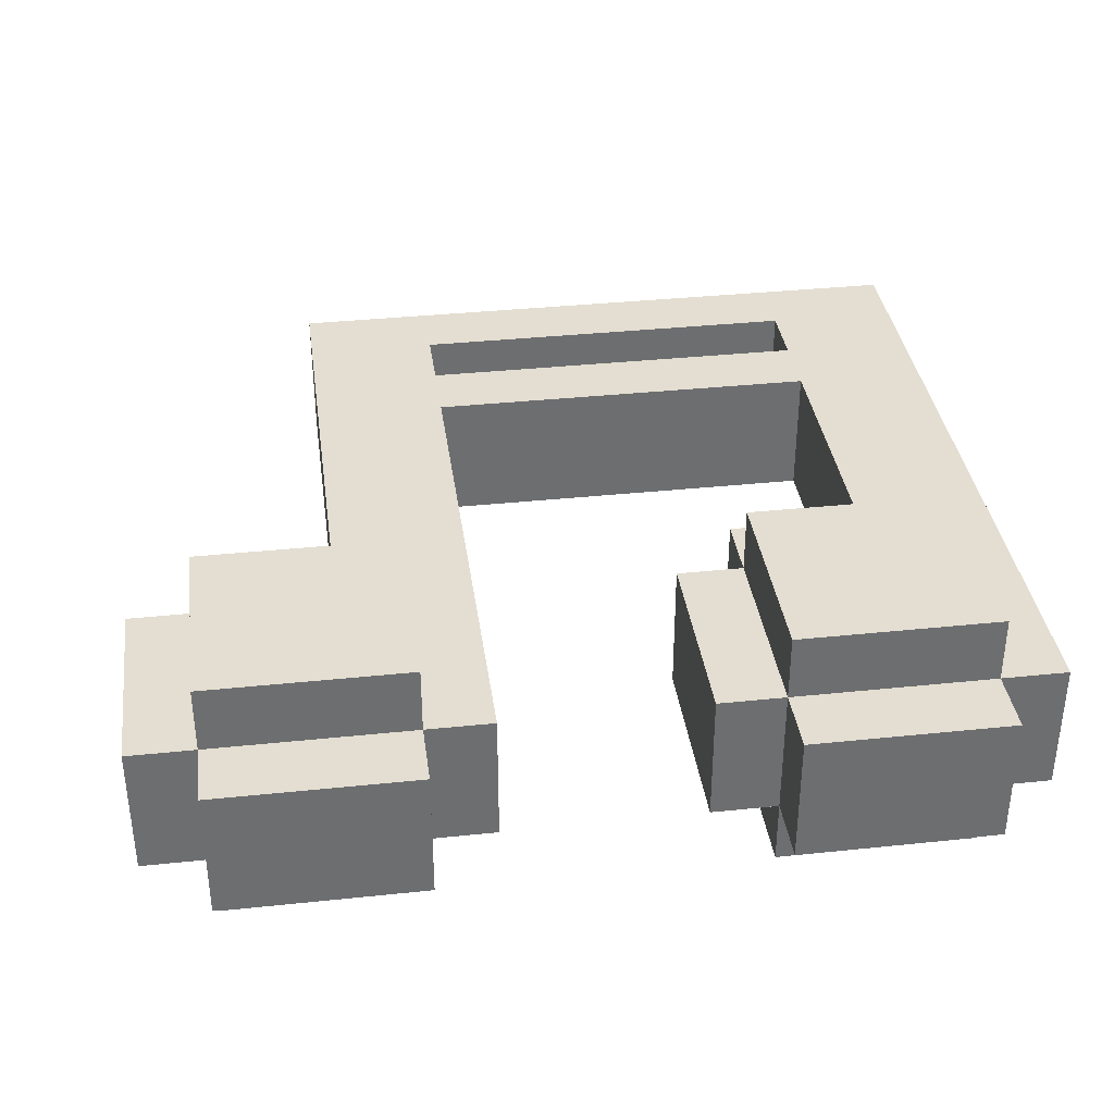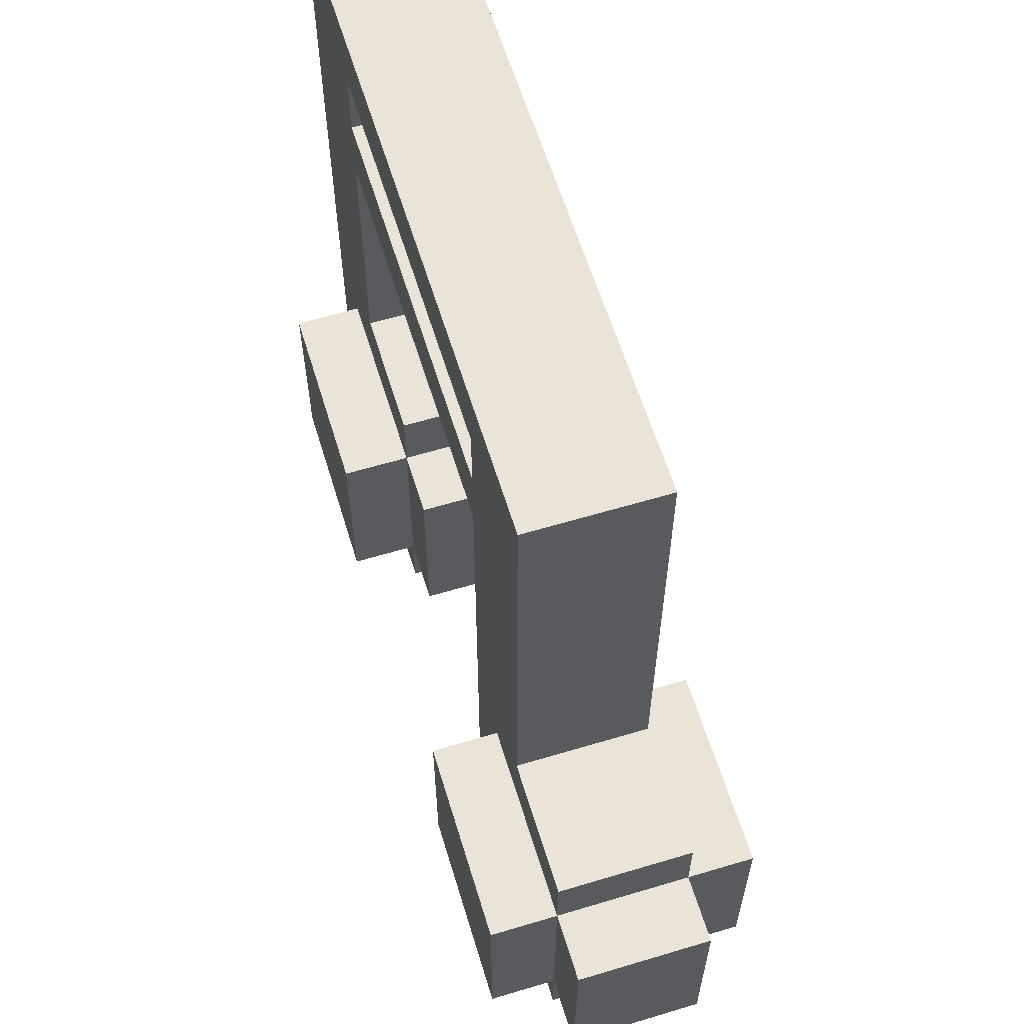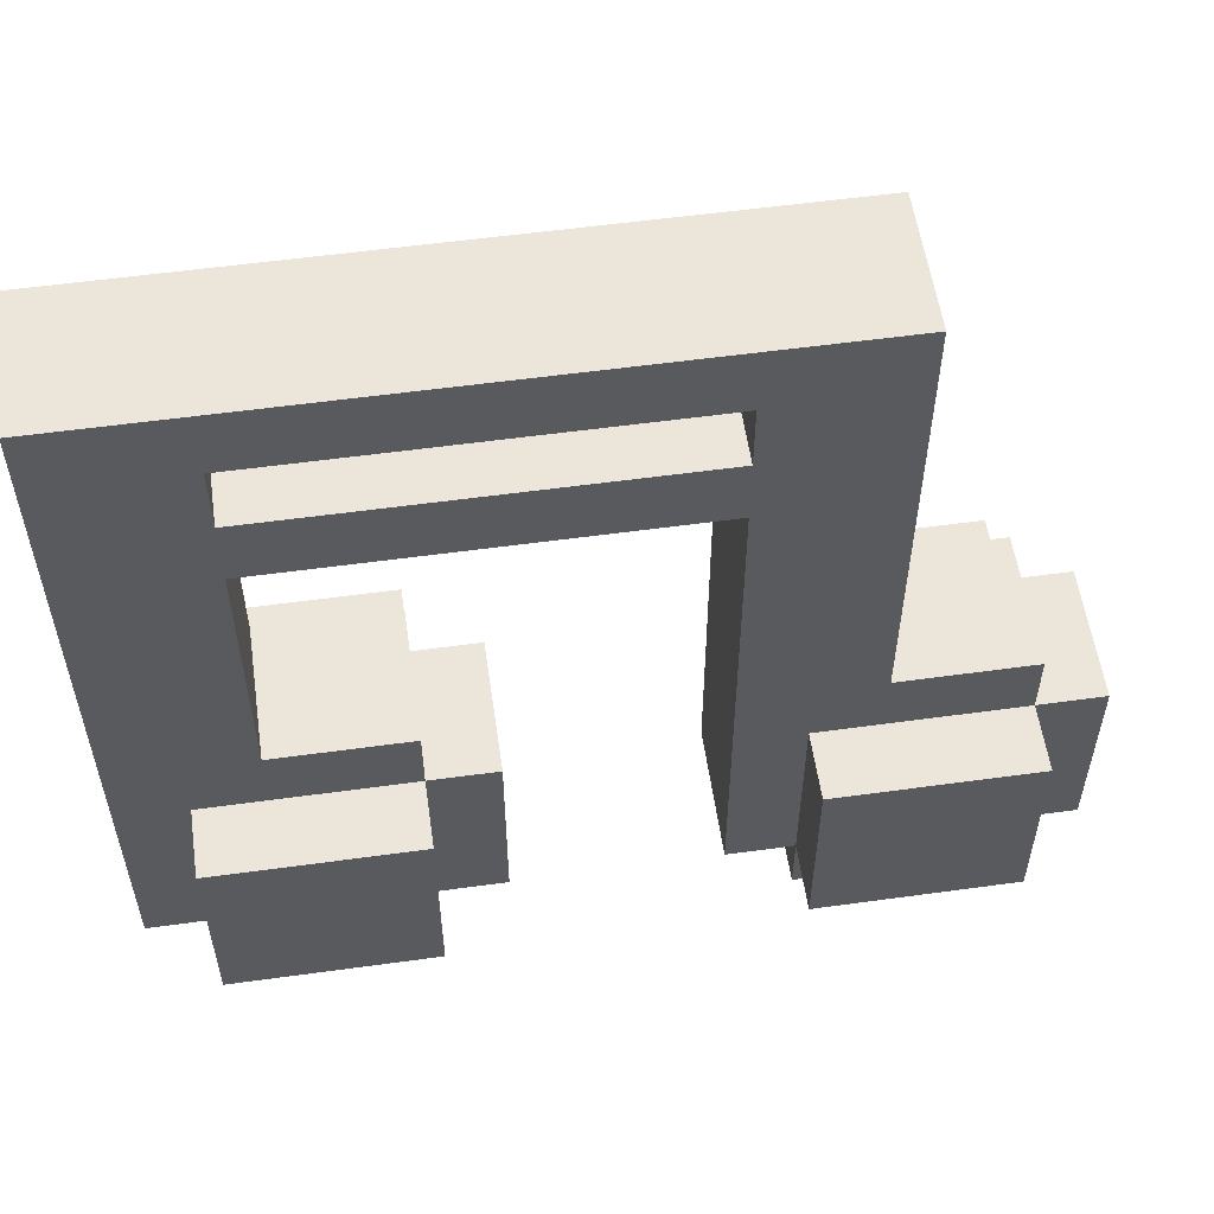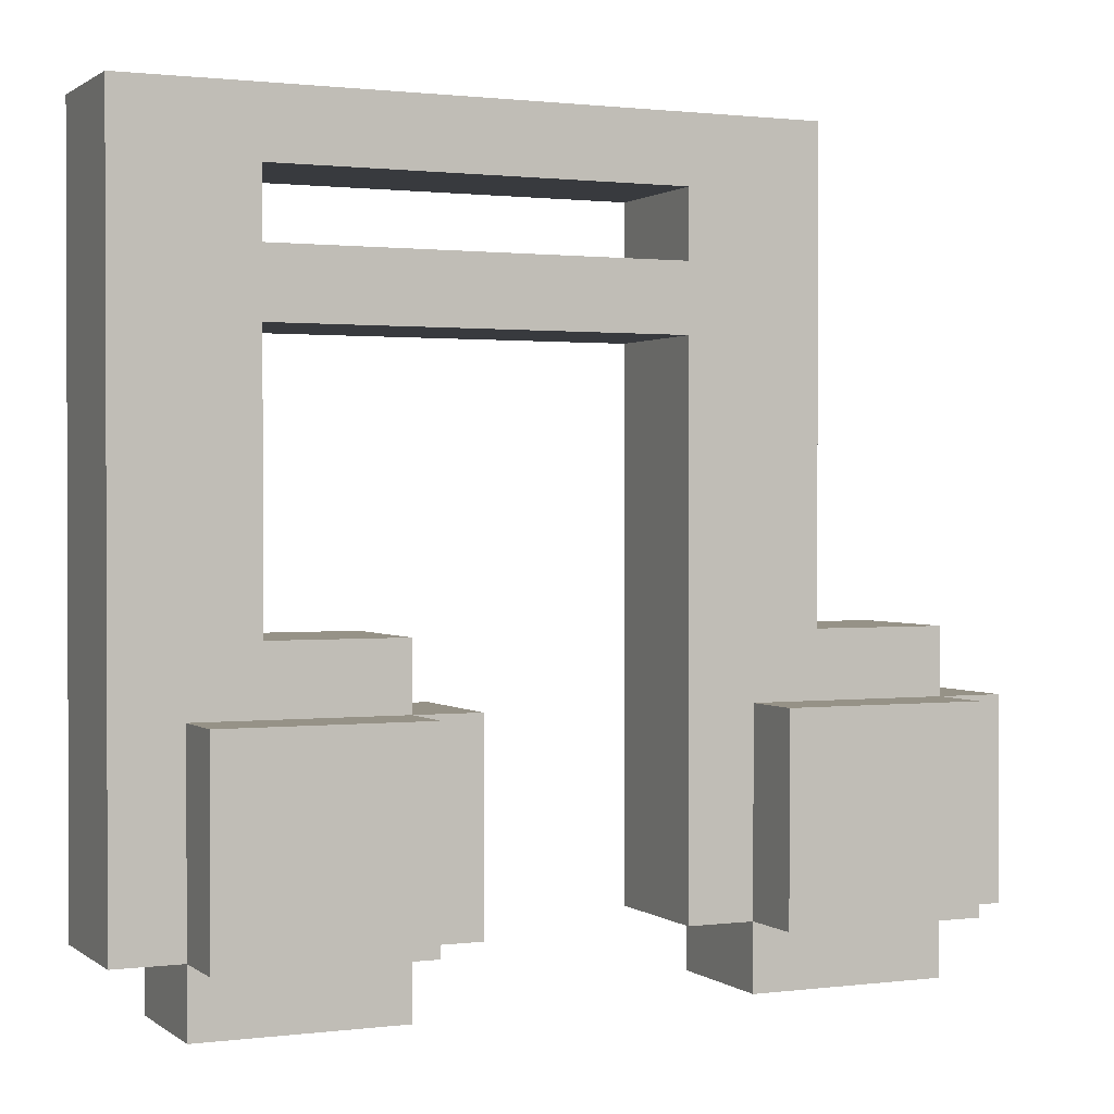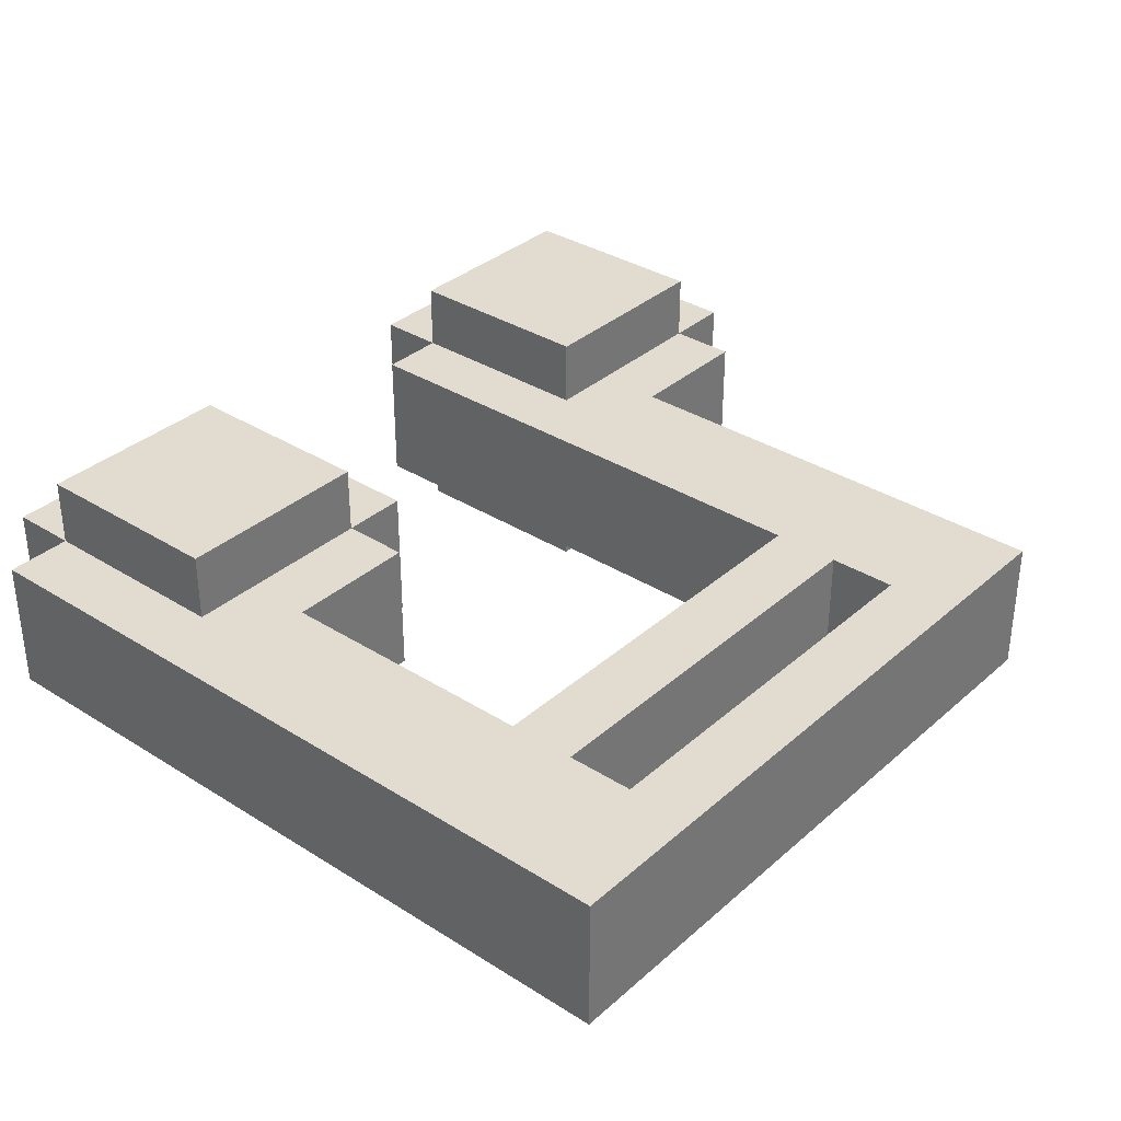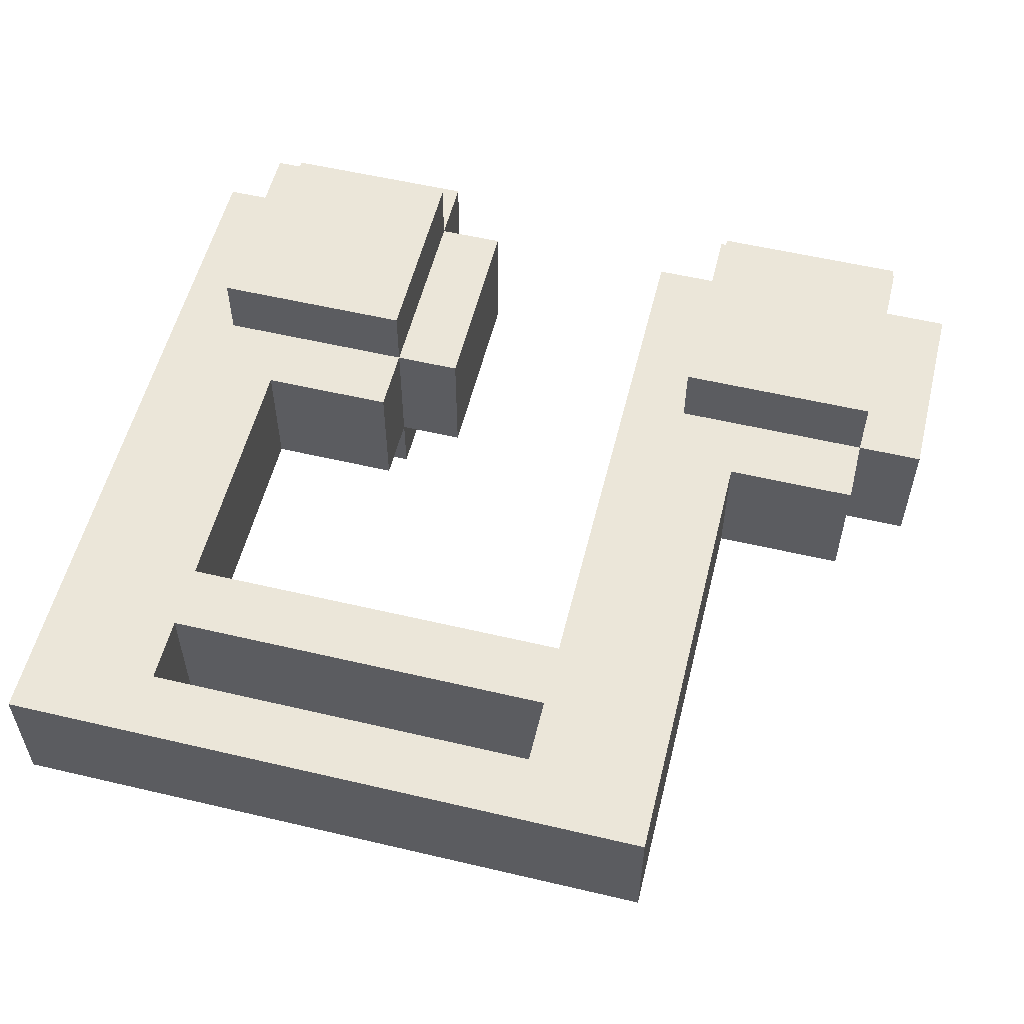
<metadata>
{"format":"obj","ext":"obj","renderer":"f3d","projection":"perspective","resolution":1024,"background":"white","views":[{"elev":36.2,"azim":-7.8,"up":"+Z"},{"elev":61.0,"azim":-107.0,"up":"+Y"},{"elev":56.2,"azim":171.8,"up":"+Y"},{"elev":1.1,"azim":155.7,"up":"+Y"},{"elev":34.3,"azim":130.4,"up":"+Z"},{"elev":55.7,"azim":-166.1,"up":"+Z"}]}
</metadata>
<code>
o
v -1.1 0.2 -0.2
v -1.1 0.2 -0.4
v -1.1 0.5 -0.2
v -1.1 0.5 -0.4
v -1 0.1 -0.2
v -1 0.1 -0.4
v -1 0.2 -0.1
v -1 0.2 -0.2
v -1 0.2 -0.4
v -1 0.2 -0.5
v -1 0.5 -0.1
v -1 0.5 -0.2
v -1 0.5 -0.4
v -1 0.5 -0.5
v -1 0.6 -0.2
v -1 0.6 -0.4
v -0.8 0.6 -0.2
v -0.8 0.6 -0.4
v -0.8 1.3 -0.2
v -0.8 1.3 -0.4
v -0.3 0.2 -0.2
v -0.3 0.2 -0.4
v -0.3 0.5 -0.2
v -0.3 0.5 -0.4
v -0.2 0.1 -0.2
v -0.2 0.1 -0.4
v -0.2 0.2 -0.1
v -0.2 0.2 -0.2
v -0.2 0.2 -0.4
v -0.2 0.2 -0.5
v -0.2 0.5 -0.1
v -0.2 0.5 -0.2
v -0.2 0.5 -0.4
v -0.2 0.5 -0.5
v -0.2 0.6 -0.2
v -0.2 0.6 -0.4
v 0 0.6 -0.2
v 0 0.6 -0.4
v 0 1 -0.2
v 0 1 -0.4
v 0 1.1 -0.2
v 0 1.1 -0.4
v 0 1.2 -0.2
v 0 1.2 -0.4
v -0.7 0.1 -0.2
v -0.7 0.1 -0.4
v -0.7 0.2 -0.1
v -0.7 0.2 -0.2
v -0.7 0.2 -0.4
v -0.7 0.2 -0.5
v -0.7 0.5 -0.1
v -0.7 0.5 -0.2
v -0.7 0.5 -0.4
v -0.7 0.5 -0.5
v -0.6 0.2 -0.2
v -0.6 0.2 -0.4
v -0.6 1 -0.2
v -0.6 1 -0.4
v -0.6 1.1 -0.2
v -0.6 1.1 -0.4
v -0.6 1.2 -0.2
v -0.6 1.2 -0.4
v 0.1 0.1 -0.2
v 0.1 0.1 -0.4
v 0.1 0.2 -0.1
v 0.1 0.2 -0.2
v 0.1 0.2 -0.4
v 0.1 0.2 -0.5
v 0.1 0.5 -0.1
v 0.1 0.5 -0.2
v 0.1 0.5 -0.4
v 0.1 0.5 -0.5
v 0.2 0.2 -0.2
v 0.2 0.2 -0.4
v 0.2 1.3 -0.2
v 0.2 1.3 -0.4
v -1 0.2 -0.1
v -1 0.5 -0.1
v -0.7 0.2 -0.1
v -0.7 0.5 -0.1
v -0.2 0.2 -0.1
v -0.2 0.5 -0.1
v 0.1 0.2 -0.1
v 0.1 0.5 -0.1
v -1.1 0.2 -0.2
v -1.1 0.5 -0.2
v -1 0.1 -0.2
v -1 0.2 -0.2
v -1 0.5 -0.2
v -1 0.6 -0.2
v -0.8 0.6 -0.2
v -0.8 1.3 -0.2
v -0.7 0.1 -0.2
v -0.7 0.2 -0.2
v -0.7 0.5 -0.2
v -0.6 0.2 -0.2
v -0.6 1 -0.2
v -0.6 1.1 -0.2
v -0.6 1.2 -0.2
v -0.3 0.2 -0.2
v -0.3 0.5 -0.2
v -0.2 0.1 -0.2
v -0.2 0.2 -0.2
v -0.2 0.5 -0.2
v -0.2 0.6 -0.2
v 0 0.6 -0.2
v 0 1 -0.2
v 0 1.1 -0.2
v 0 1.2 -0.2
v 0.1 0.1 -0.2
v 0.1 0.2 -0.2
v 0.1 0.5 -0.2
v 0.2 0.2 -0.2
v 0.2 1.3 -0.2
v -1.1 0.2 -0.4
v -1.1 0.5 -0.4
v -1 0.1 -0.4
v -1 0.2 -0.4
v -1 0.5 -0.4
v -1 0.6 -0.4
v -0.8 0.6 -0.4
v -0.8 1.3 -0.4
v -0.7 0.1 -0.4
v -0.7 0.2 -0.4
v -0.7 0.5 -0.4
v -0.6 0.2 -0.4
v -0.6 1 -0.4
v -0.6 1.1 -0.4
v -0.6 1.2 -0.4
v -0.3 0.2 -0.4
v -0.3 0.5 -0.4
v -0.2 0.1 -0.4
v -0.2 0.2 -0.4
v -0.2 0.5 -0.4
v -0.2 0.6 -0.4
v 0 0.6 -0.4
v 0 1 -0.4
v 0 1.1 -0.4
v 0 1.2 -0.4
v 0.1 0.1 -0.4
v 0.1 0.2 -0.4
v 0.1 0.5 -0.4
v 0.2 0.2 -0.4
v 0.2 1.3 -0.4
v -1 0.2 -0.5
v -1 0.5 -0.5
v -0.7 0.2 -0.5
v -0.7 0.5 -0.5
v -0.2 0.2 -0.5
v -0.2 0.5 -0.5
v 0.1 0.2 -0.5
v 0.1 0.5 -0.5
v -1 0.1 -0.2
v -0.7 0.1 -0.2
v -0.2 0.1 -0.2
v 0.1 0.1 -0.2
v -1 0.1 -0.4
v -0.7 0.1 -0.4
v -0.2 0.1 -0.4
v 0.1 0.1 -0.4
v -1 0.2 -0.1
v -0.7 0.2 -0.1
v -0.2 0.2 -0.1
v 0.1 0.2 -0.1
v -1.1 0.2 -0.2
v -1 0.2 -0.2
v -0.7 0.2 -0.2
v -0.6 0.2 -0.2
v -0.3 0.2 -0.2
v -0.2 0.2 -0.2
v 0.1 0.2 -0.2
v 0.2 0.2 -0.2
v -1.1 0.2 -0.4
v -1 0.2 -0.4
v -0.7 0.2 -0.4
v -0.6 0.2 -0.4
v -0.3 0.2 -0.4
v -0.2 0.2 -0.4
v 0.1 0.2 -0.4
v 0.2 0.2 -0.4
v -1 0.2 -0.5
v -0.7 0.2 -0.5
v -0.2 0.2 -0.5
v 0.1 0.2 -0.5
v -0.6 1 -0.2
v 0 1 -0.2
v -0.6 1 -0.4
v 0 1 -0.4
v -0.6 1.2 -0.2
v 0 1.2 -0.2
v -0.6 1.2 -0.4
v 0 1.2 -0.4
v -1 0.5 -0.1
v -0.7 0.5 -0.1
v -0.2 0.5 -0.1
v 0.1 0.5 -0.1
v -1.1 0.5 -0.2
v -1 0.5 -0.2
v -0.7 0.5 -0.2
v -0.3 0.5 -0.2
v -0.2 0.5 -0.2
v 0.1 0.5 -0.2
v -1.1 0.5 -0.4
v -1 0.5 -0.4
v -0.7 0.5 -0.4
v -0.3 0.5 -0.4
v -0.2 0.5 -0.4
v 0.1 0.5 -0.4
v -1 0.5 -0.5
v -0.7 0.5 -0.5
v -0.2 0.5 -0.5
v 0.1 0.5 -0.5
v -1 0.6 -0.2
v -0.8 0.6 -0.2
v -0.2 0.6 -0.2
v 0 0.6 -0.2
v -1 0.6 -0.4
v -0.8 0.6 -0.4
v -0.2 0.6 -0.4
v 0 0.6 -0.4
v -0.6 1.1 -0.2
v 0 1.1 -0.2
v -0.6 1.1 -0.4
v 0 1.1 -0.4
v -0.8 1.3 -0.2
v 0.2 1.3 -0.2
v -0.8 1.3 -0.4
v 0.2 1.3 -0.4
f 3 2 1
f 4 2 3
f 8 6 5
f 9 6 8
f 11 8 7
f 12 8 11
f 13 10 9
f 14 10 13
f 15 13 12
f 16 13 15
f 19 18 17
f 20 18 19
f 23 22 21
f 24 22 23
f 28 26 25
f 29 26 28
f 31 28 27
f 32 28 31
f 33 30 29
f 34 30 33
f 35 33 32
f 36 33 35
f 39 38 37
f 40 38 39
f 43 42 41
f 44 42 43
f 45 46 48
f 48 46 49
f 47 48 51
f 51 48 52
f 49 50 53
f 53 50 54
f 55 56 57
f 57 56 58
f 59 60 61
f 61 60 62
f 63 64 66
f 66 64 67
f 65 66 69
f 69 66 70
f 67 68 71
f 71 68 72
f 73 74 75
f 75 74 76
f 79 78 77
f 80 78 79
f 83 82 81
f 84 82 83
f 88 86 85
f 89 86 88
f 91 90 89
f 93 88 87
f 94 88 93
f 95 92 91
f 95 91 89
f 96 95 94
f 97 92 95
f 97 95 96
f 98 92 97
f 99 92 98
f 103 101 100
f 104 101 103
f 106 105 104
f 107 98 97
f 108 98 107
f 109 92 99
f 110 103 102
f 111 103 110
f 112 108 107
f 112 106 104
f 112 109 108
f 112 107 106
f 113 112 111
f 114 109 112
f 114 112 113
f 114 92 109
f 115 116 118
f 118 116 119
f 119 120 121
f 117 118 123
f 123 118 124
f 121 122 125
f 119 121 125
f 124 125 126
f 125 122 127
f 126 125 127
f 127 122 128
f 128 122 129
f 130 131 133
f 133 131 134
f 134 135 136
f 127 128 137
f 137 128 138
f 129 122 139
f 132 133 140
f 140 133 141
f 137 138 142
f 134 136 142
f 138 139 142
f 136 137 142
f 141 142 143
f 142 139 144
f 143 142 144
f 139 122 144
f 145 146 147
f 147 146 148
f 149 150 151
f 151 150 152
f 157 154 153
f 158 154 157
f 159 156 155
f 160 156 159
f 166 162 161
f 167 162 166
f 170 164 163
f 171 164 170
f 173 166 165
f 174 166 173
f 175 168 167
f 176 168 175
f 177 170 169
f 178 170 177
f 179 172 171
f 180 172 179
f 181 175 174
f 182 175 181
f 183 179 178
f 184 179 183
f 187 186 185
f 188 186 187
f 191 190 189
f 192 190 191
f 193 194 198
f 198 194 199
f 195 196 201
f 201 196 202
f 197 198 203
f 203 198 204
f 200 201 206
f 206 201 207
f 204 205 209
f 209 205 210
f 207 208 211
f 211 208 212
f 213 214 217
f 217 214 218
f 215 216 219
f 219 216 220
f 221 222 223
f 223 222 224
f 225 226 227
f 227 226 228

</code>
